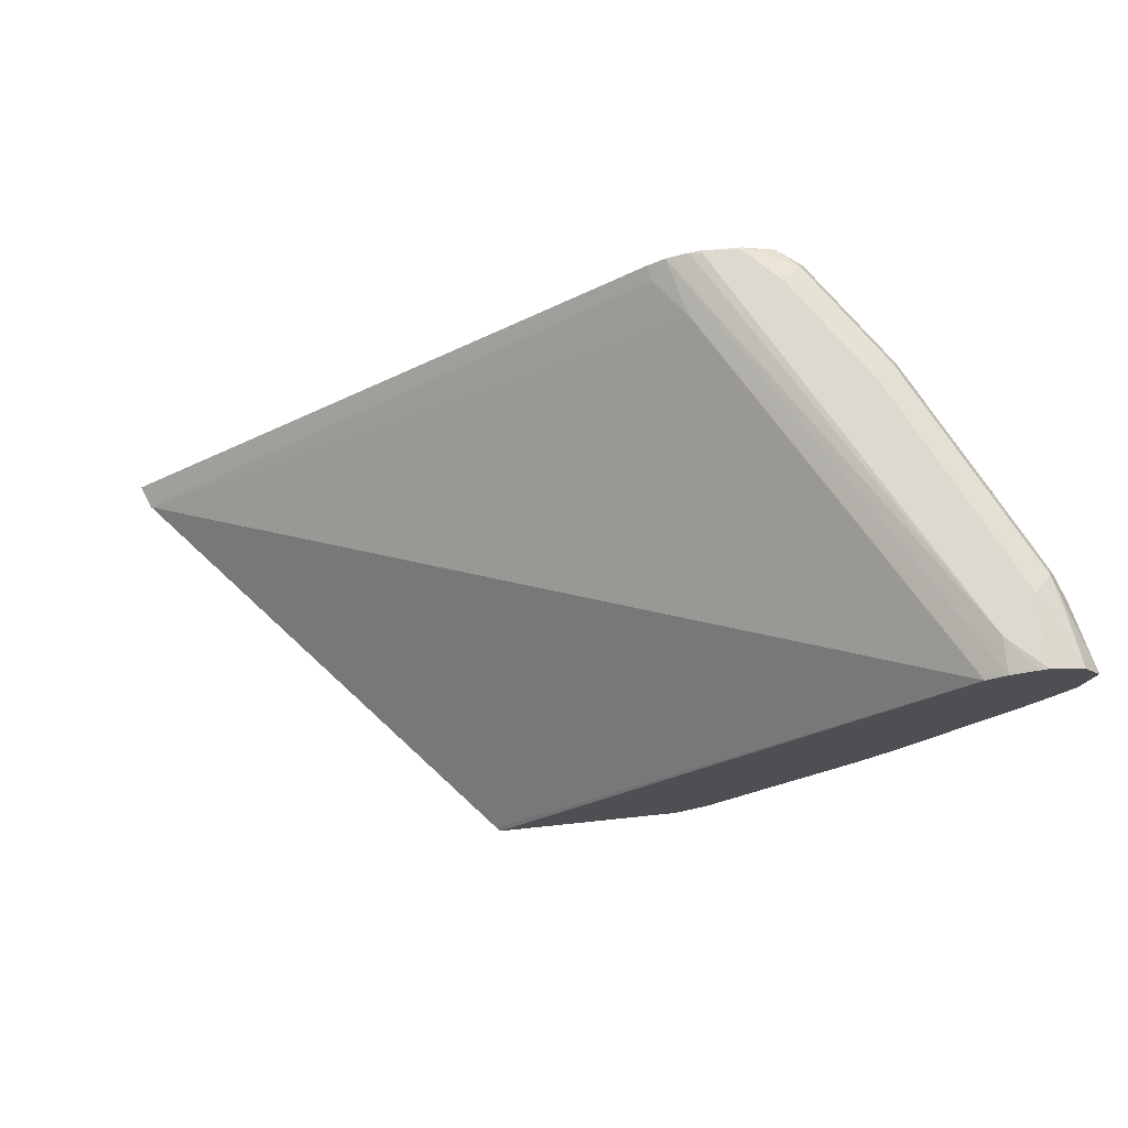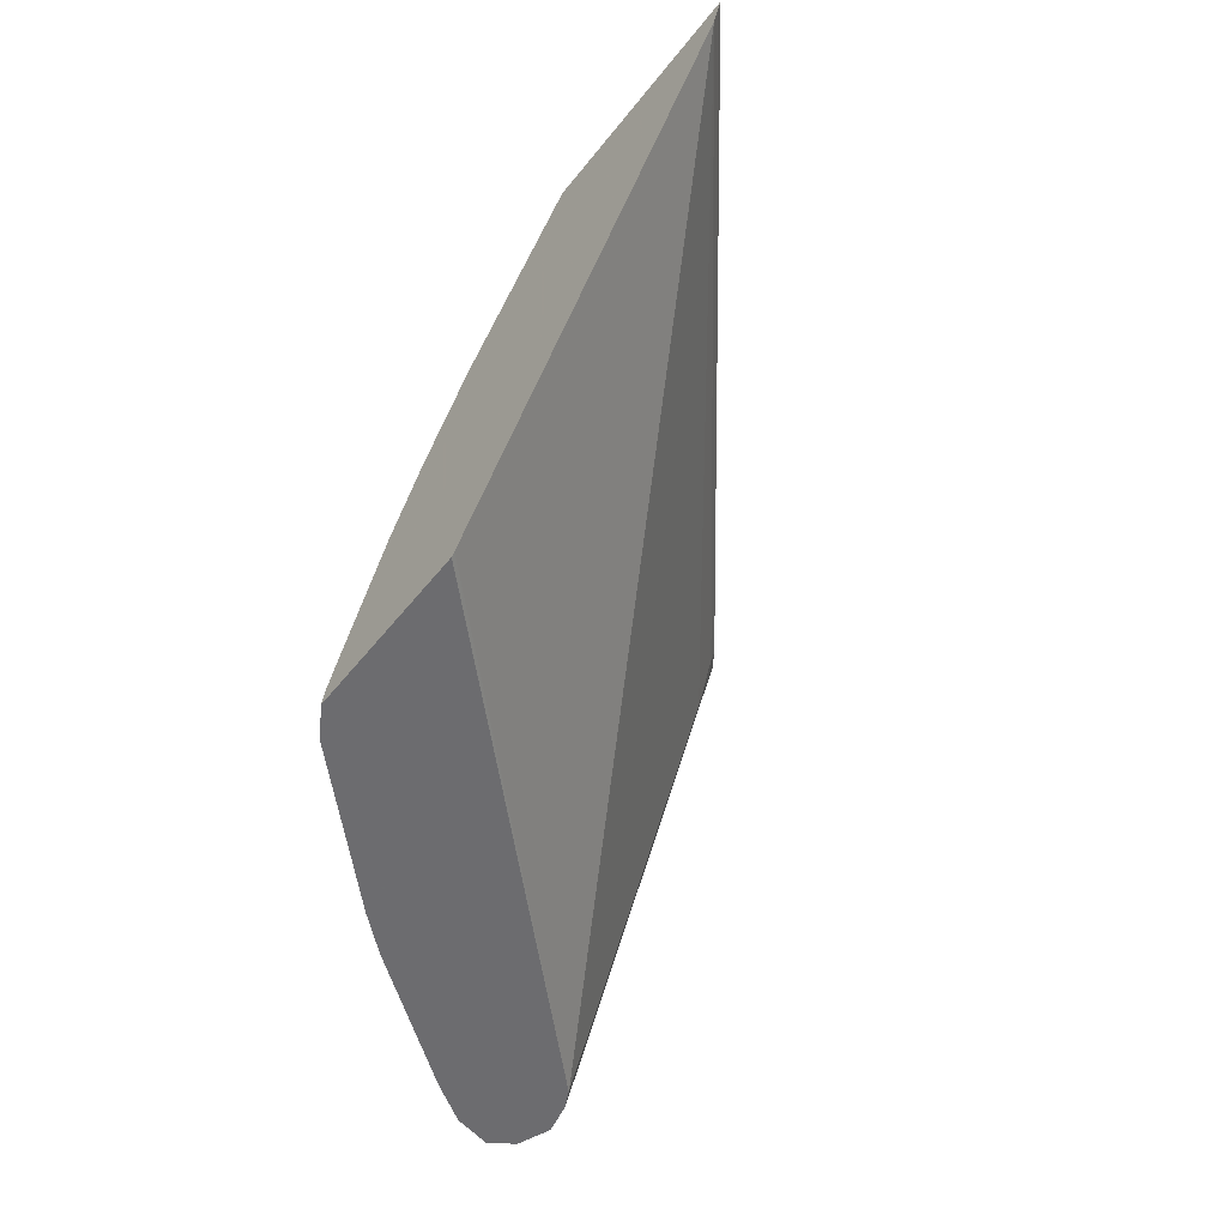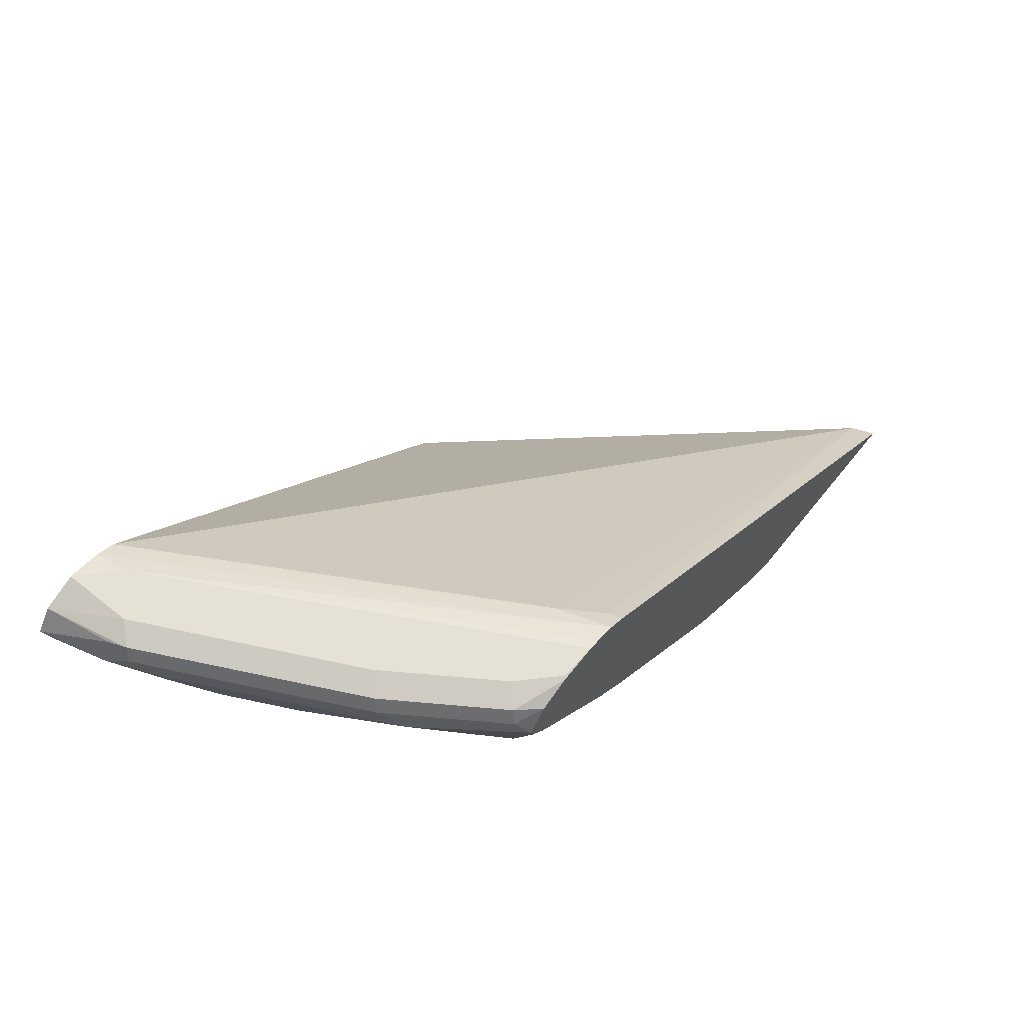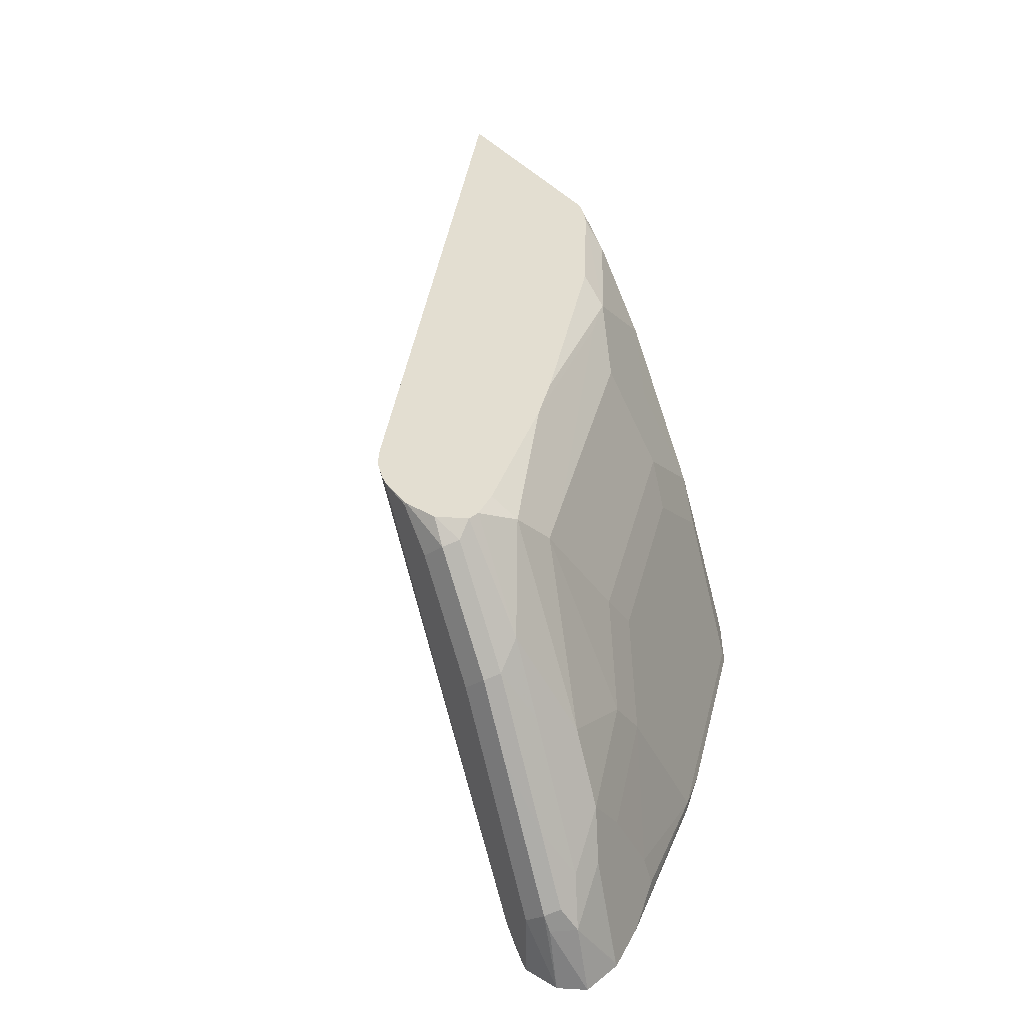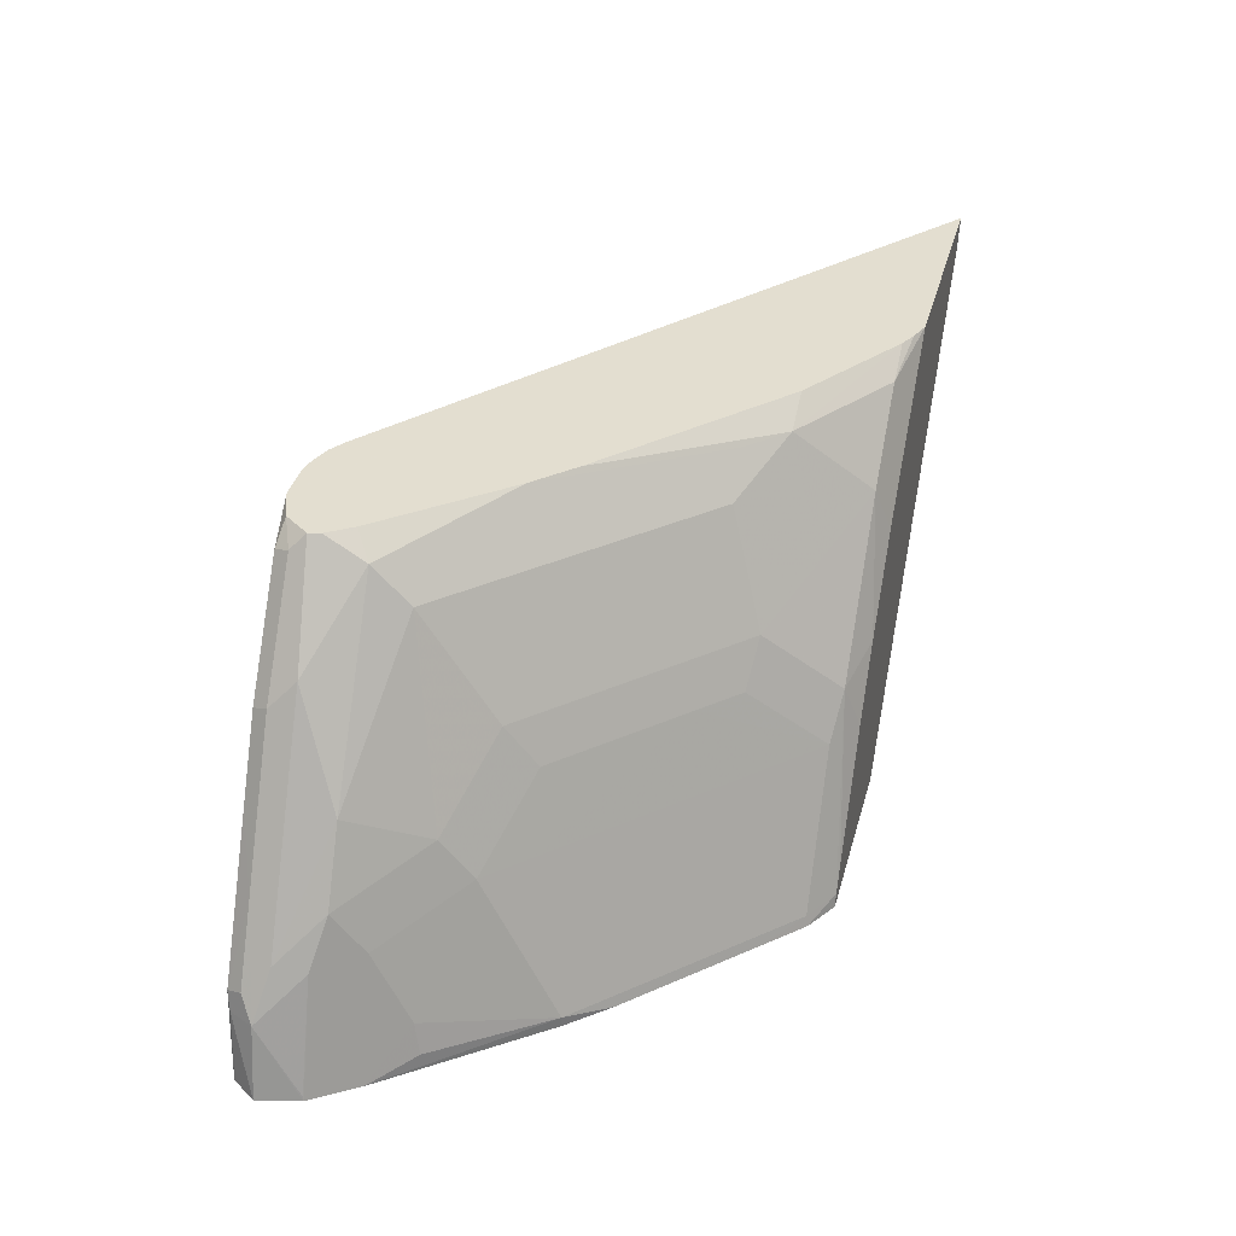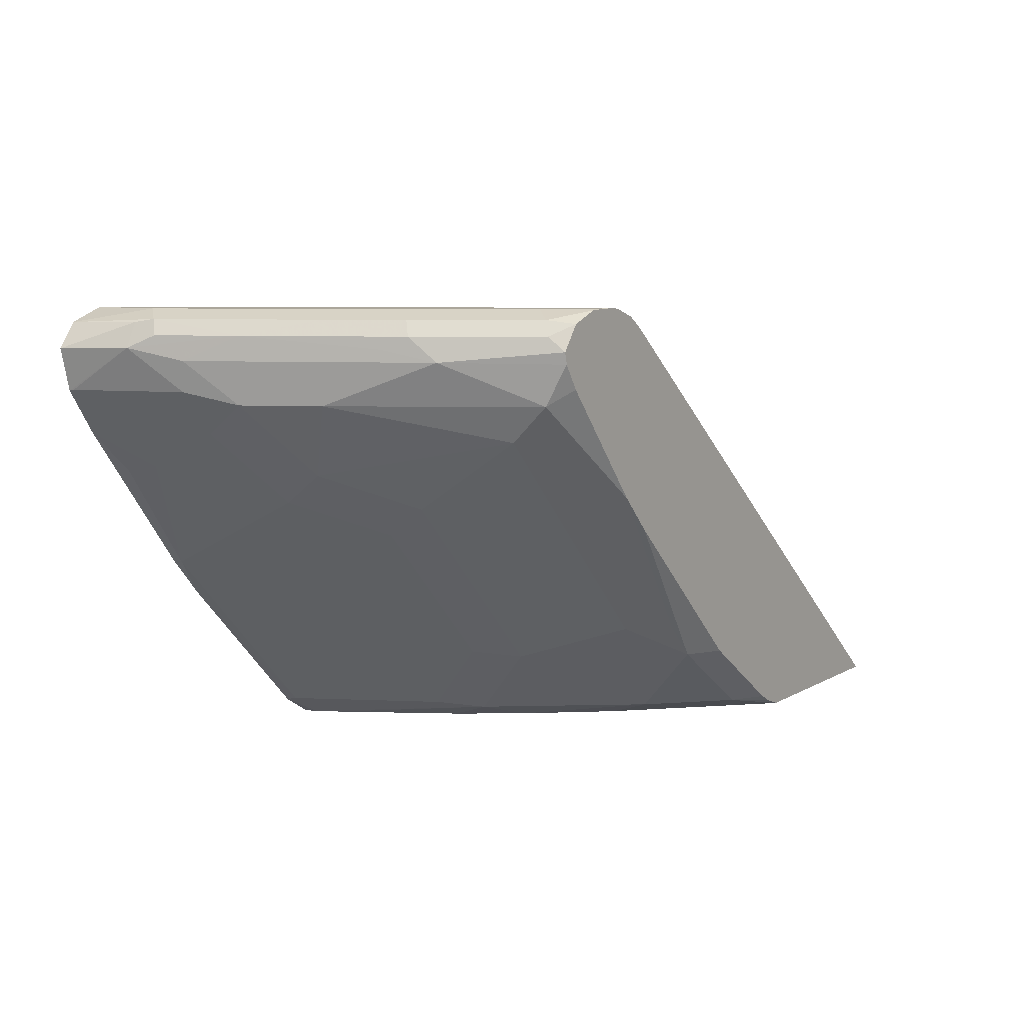
<metadata>
{"format":"obj","ext":"obj","renderer":"f3d","projection":"perspective","resolution":1024,"background":"white","views":[{"elev":71.8,"azim":174.0,"up":"+Y"},{"elev":-53.8,"azim":52.5,"up":"+Z"},{"elev":64.5,"azim":-51.2,"up":"+Y"},{"elev":36.1,"azim":-121.6,"up":"+Z"},{"elev":35.9,"azim":-75.1,"up":"+Z"},{"elev":8.0,"azim":-56.8,"up":"+Y"}]}
</metadata>
<code>
v -0.7026 -0.1033 0.3156
v -0.7211 -0.09204 0.3156
v -0.5925 -0.1033 0.3156
v -0.7007 -0.1033 0.3233
v -0.7199 -0.09085 0.3216
v -0.7421 -0.07108 0.3156
v -0.5903 -0.1033 0.3177
v -0.8492 0.1572 0.3156
v -0.6935 -0.1033 0.3371
v -0.6605 -0.09435 0.4299
v -0.678 -0.09085 0.4054
v -0.8038 0.03492 0.4054
v -0.8038 -0.006965 0.3216
v -0.805 -0.008159 0.3156
v -0.3854 -0.1033 0.5531
v -0.8607 0.163 0.3156
v -0.7234 0.1572 0.5347
v -0.6561 -0.1033 0.4045
v -0.6396 -0.07337 0.4928
v -0.6815 -0.05241 0.4718
v -0.6307 -0.1033 0.4419
v -0.5976 -0.09435 0.5137
v -0.6989 -0.04891 0.4473
v -0.7199 -0.02795 0.4473
v -0.7828 0.03492 0.4473
v -0.8247 0.05591 0.4054
v -0.8247 0.03492 0.3635
v -0.8247 0.01399 0.3216
v -0.8247 0.01399 0.3156
v -0.3795 -0.1033 0.5675
v -0.7059 0.1538 0.5592
v -0.7043 0.1554 0.5675
v -0.8754 0.1667 0.3156
v -0.8597 0.1678 0.3355
v -0.7143 0.1621 0.5675
v -0.6186 -0.05241 0.5557
v -0.6815 -0.01047 0.5347
v -0.7654 0.07339 0.5347
v -0.7863 0.05241 0.4718
v -0.6605 -0.03145 0.5347
v -0.5932 -0.1033 0.4883
v -0.5856 -0.1033 0.4959
v -0.5767 -0.09435 0.5347
v -0.8282 0.07339 0.4299
v -0.8702 0.1153 0.4089
v -0.8667 0.09785 0.3844
v -0.8667 0.07687 0.3425
v -0.8702 0.07339 0.325
v -0.8889 0.09666 0.3156
v -0.514 -0.1033 0.5675
v -0.8807 0.1678 0.3156
v -0.7339 0.1678 0.5662
v -0.7271 0.1664 0.5675
v -0.7175 0.1632 0.5675
v -0.6965 0.03736 0.5675
v -0.6396 -0.03145 0.5557
v -0.5557 -0.09435 0.5557
v -0.5347 -0.09435 0.5675
v -0.5976 -0.05241 0.5675
v -0.7654 0.09435 0.5557
v -0.7863 0.09435 0.5347
v -0.5379 -0.1033 0.5436
v -0.5198 -0.1033 0.5617
v -0.8492 0.1153 0.4508
v -0.8877 0.1398 0.3844
v -0.8842 0.1223 0.381
v -0.8842 0.1013 0.339
v -0.9056 0.1218 0.3156
v -0.5256 -0.09891 0.5675
v -0.5169 -0.1033 0.5646
v -0.9013 0.1599 0.3156
v -0.8807 0.1678 0.3565
v -0.7339 0.1678 0.5675
v -0.7175 0.05832 0.5675
v -0.7863 0.1153 0.5557
v -0.8457 0.1398 0.4683
v -0.8247 0.1398 0.5102
v -0.8807 0.1468 0.3984
v -0.9016 0.1468 0.3565
v -0.9051 0.1223 0.318
v -0.9116 0.1457 0.3156
v -0.8947 0.1608 0.3565
v -0.8912 0.1625 0.367
v -0.8388 0.1678 0.4404
v -0.7548 0.1678 0.5662
v -0.7548 0.1672 0.5675
v -0.7745 0.1244 0.5675
v -0.784 0.1387 0.5675
v -0.8388 0.1468 0.4823
v -0.7856 0.1454 0.5675
v -0.8317 0.1538 0.4963
v -0.8737 0.1538 0.4124
v -0.8947 0.1538 0.3705
v -0.8492 0.1625 0.4508
v -0.8282 0.1625 0.4928
v -0.8178 0.1678 0.4823
v -0.7758 0.1678 0.5452
v -0.7562 0.1671 0.5675
v -0.7898 0.1538 0.5592
v -0.7745 0.1602 0.5675
v -0.7863 0.1625 0.5557
f 45 47 46
f 45 66 47
f 45 65 66
f 42 62 43
f 43 63 57
f 43 62 63
f 39 61 44
f 45 64 65
f 44 61 64
f 44 64 45
f 51 71 72
f 47 49 48
f 49 67 68
f 50 69 57
f 50 57 70
f 52 73 53
f 56 74 60
f 57 63 70
f 38 56 60
f 57 69 58
f 47 67 49
f 38 61 39
f 34 85 73
f 38 60 75
f 60 74 75
f 30 69 50
f 33 51 34
f 34 51 72
f 34 72 84
f 34 84 96
f 34 96 97
f 34 97 85
f 34 73 52
f 34 52 53
f 34 53 54
f 34 54 35
f 36 55 74
f 36 74 56
f 36 56 40
f 36 43 57
f 36 57 58
f 36 58 59
f 36 59 55
f 37 40 56
f 37 56 38
f 38 75 61
f 61 75 64
f 84 94 95
f 64 75 77
f 79 92 93
f 82 93 83
f 83 93 92
f 83 92 94
f 83 94 84
f 30 58 69
f 84 95 96
f 85 97 98
f 85 98 86
f 89 91 92
f 90 99 91
f 90 100 99
f 91 95 94
f 91 94 92
f 91 99 101
f 91 101 95
f 95 101 97
f 95 97 96
f 97 101 98
f 98 101 100
f 99 100 101
f 79 82 81
f 79 93 82
f 78 89 92
f 78 92 79
f 64 77 76
f 65 78 79
f 65 79 66
f 65 76 89
f 65 89 78
f 66 79 80
f 66 80 68
f 66 68 67
f 68 80 79
f 68 79 81
f 64 76 65
f 71 81 82
f 71 83 72
f 72 83 84
f 73 85 86
f 74 87 75
f 75 88 77
f 75 87 88
f 76 77 89
f 77 88 90
f 77 90 91
f 77 91 89
f 71 82 83
f 30 59 58
f 47 66 67
f 30 74 55
f 1 4 2
f 2 5 6
f 2 4 5
f 3 8 7
f 4 9 10
f 4 10 11
f 4 11 5
f 5 12 13
f 5 13 14
f 5 14 6
f 5 11 12
f 7 8 15
f 8 16 17
f 8 17 15
f 9 18 10
f 10 19 20
f 10 20 11
f 10 18 21
f 10 21 22
f 10 22 19
f 11 20 23
f 1 9 4
f 11 23 24
f 1 18 9
f 1 41 21
f 30 55 59
f 1 2 6
f 1 6 14
f 1 14 29
f 1 29 49
f 1 49 68
f 1 68 81
f 1 81 71
f 1 71 51
f 1 51 33
f 1 33 16
f 1 16 8
f 1 8 3
f 1 3 7
f 1 15 30
f 1 30 50
f 1 50 70
f 1 70 63
f 1 63 62
f 1 62 42
f 1 42 41
f 1 21 18
f 11 24 12
f 1 7 15
f 12 25 26
f 25 39 44
f 25 44 26
f 26 44 45
f 26 45 46
f 26 46 47
f 26 47 27
f 27 47 28
f 28 47 48
f 28 48 49
f 28 49 29
f 30 32 35
f 30 35 54
f 30 54 53
f 30 73 86
f 30 86 98
f 30 98 100
f 30 100 90
f 30 90 88
f 30 88 87
f 12 24 25
f 30 87 74
f 22 43 36
f 22 42 43
f 30 53 73
f 21 41 22
f 12 27 13
f 12 26 27
f 22 41 42
f 13 27 28
f 13 28 14
f 14 28 29
f 15 31 32
f 15 32 30
f 16 33 34
f 16 34 35
f 16 35 17
f 15 17 31
f 17 32 31
f 19 36 40
f 19 40 20
f 19 22 36
f 20 40 37
f 20 37 38
f 20 38 39
f 20 39 25
f 17 35 32
f 20 24 23
f 20 25 24

</code>
